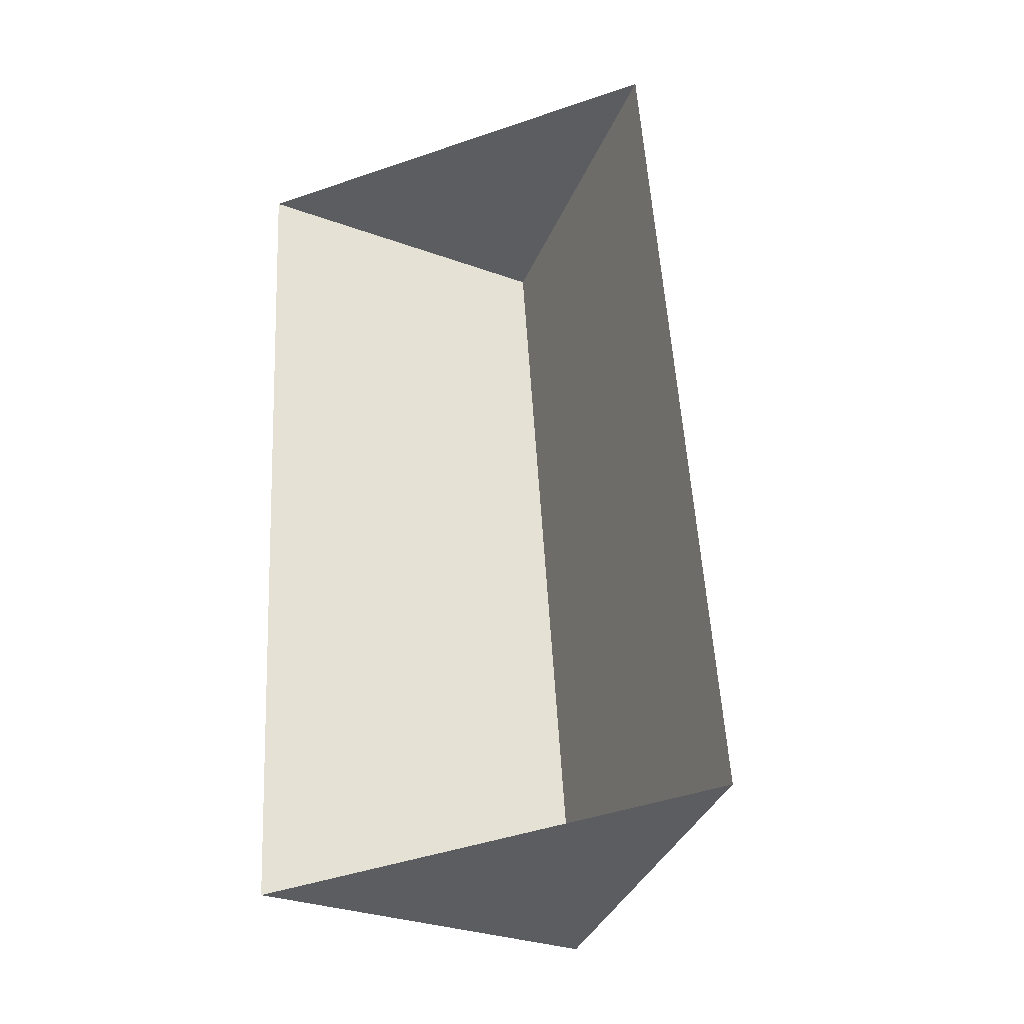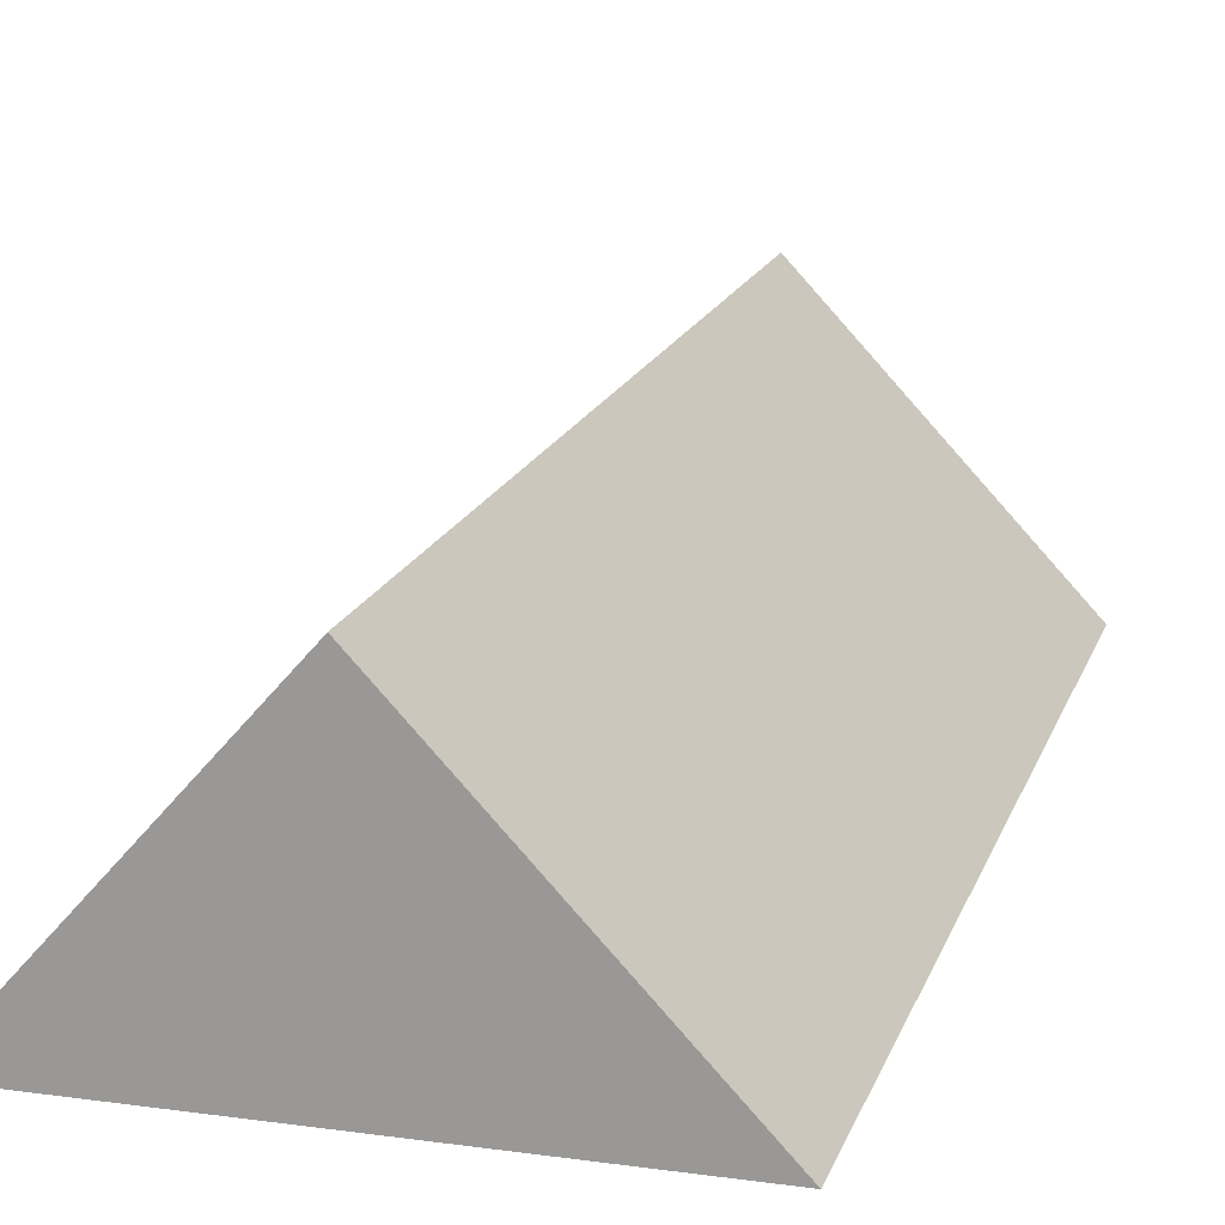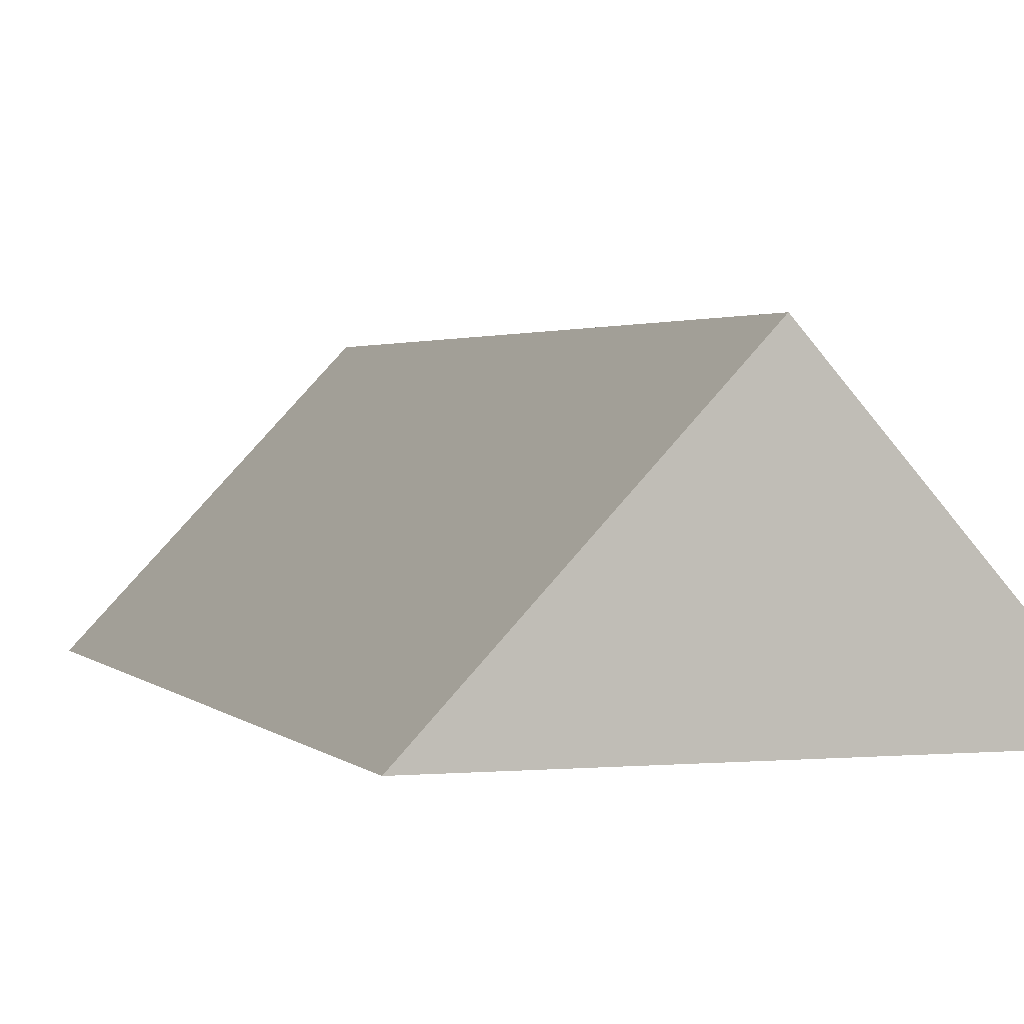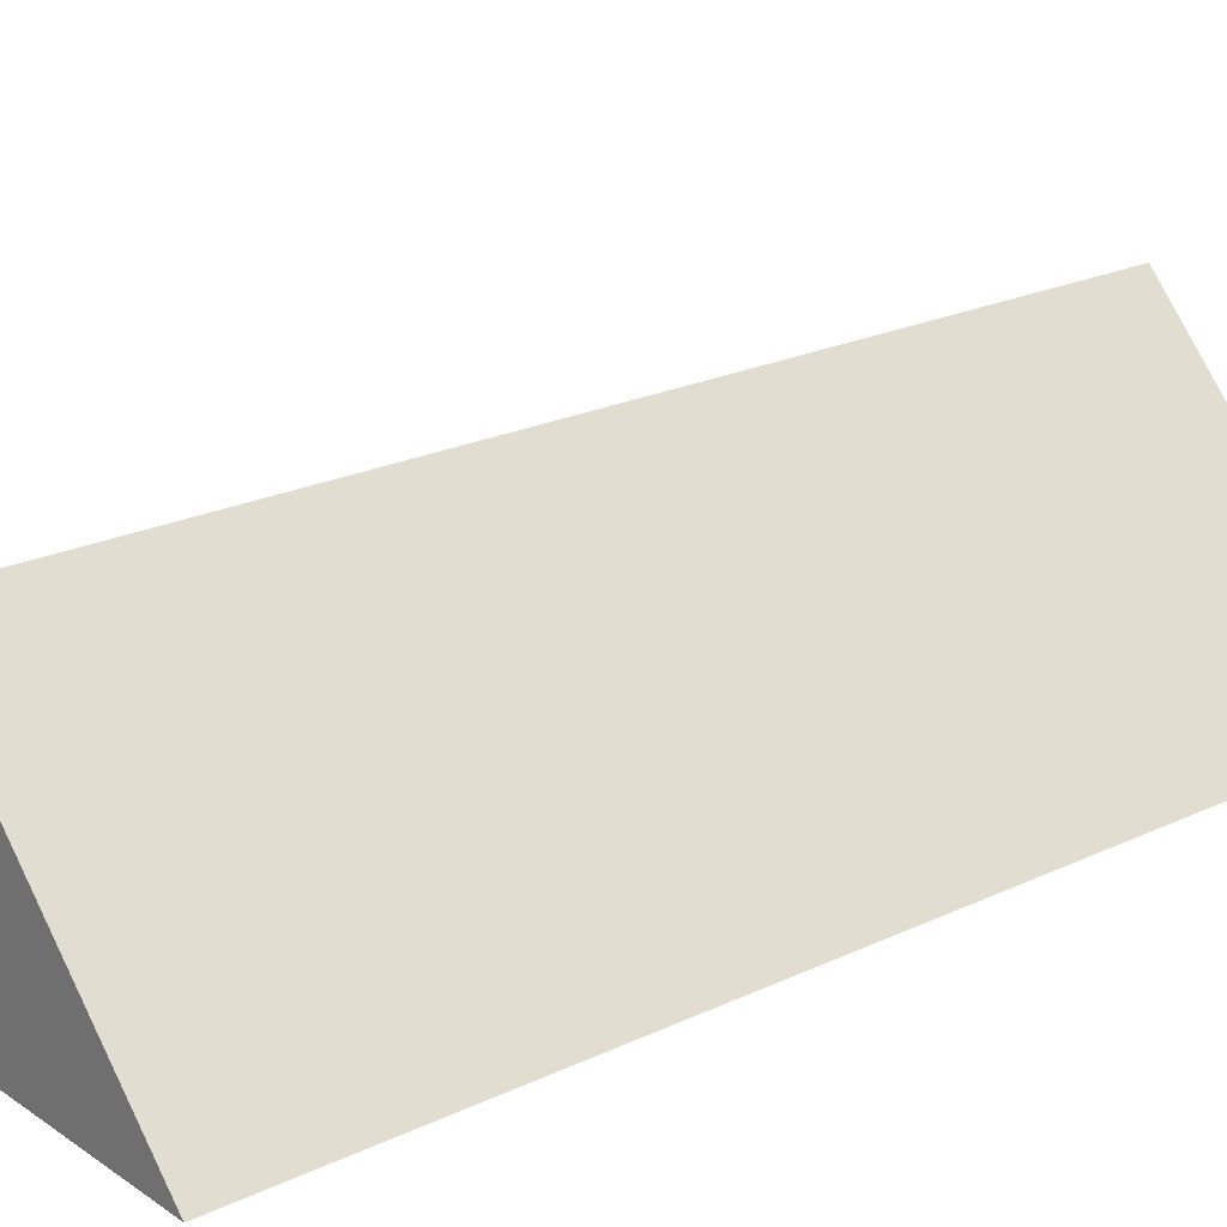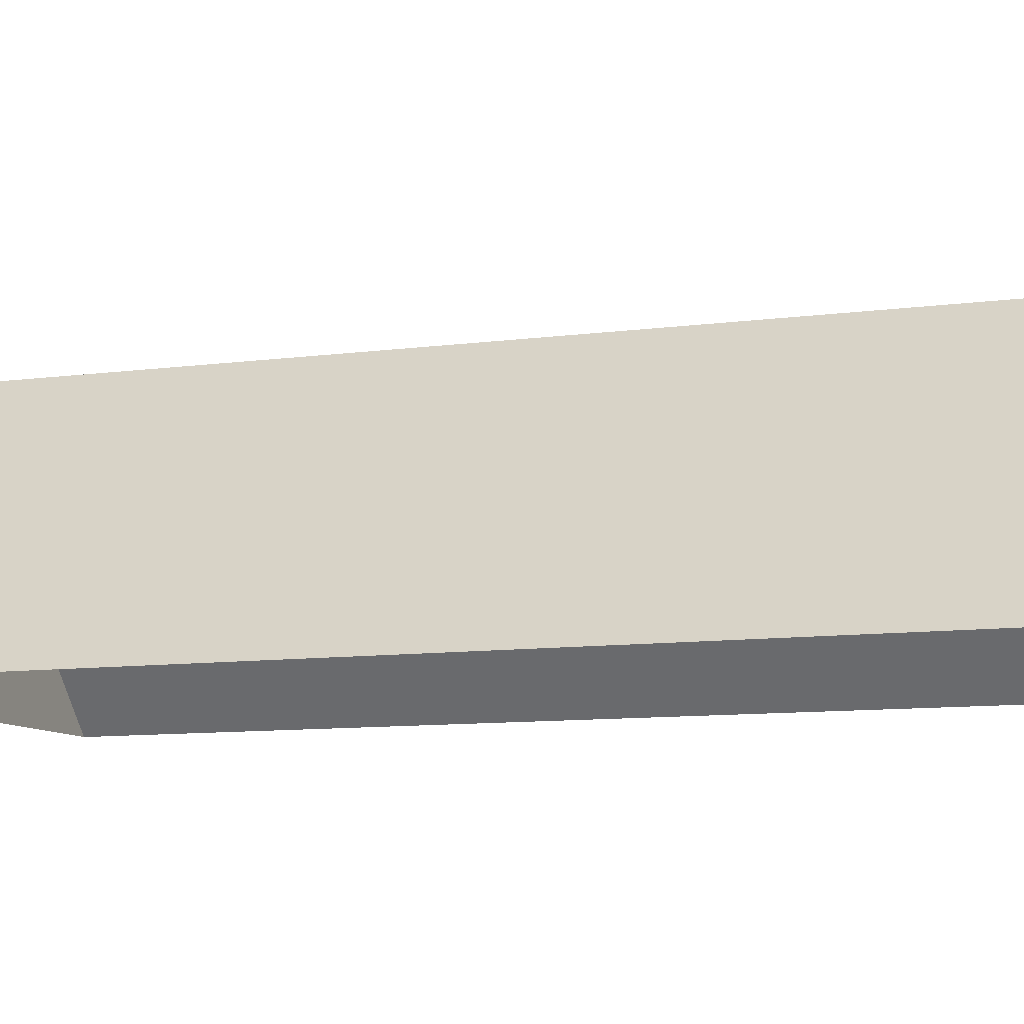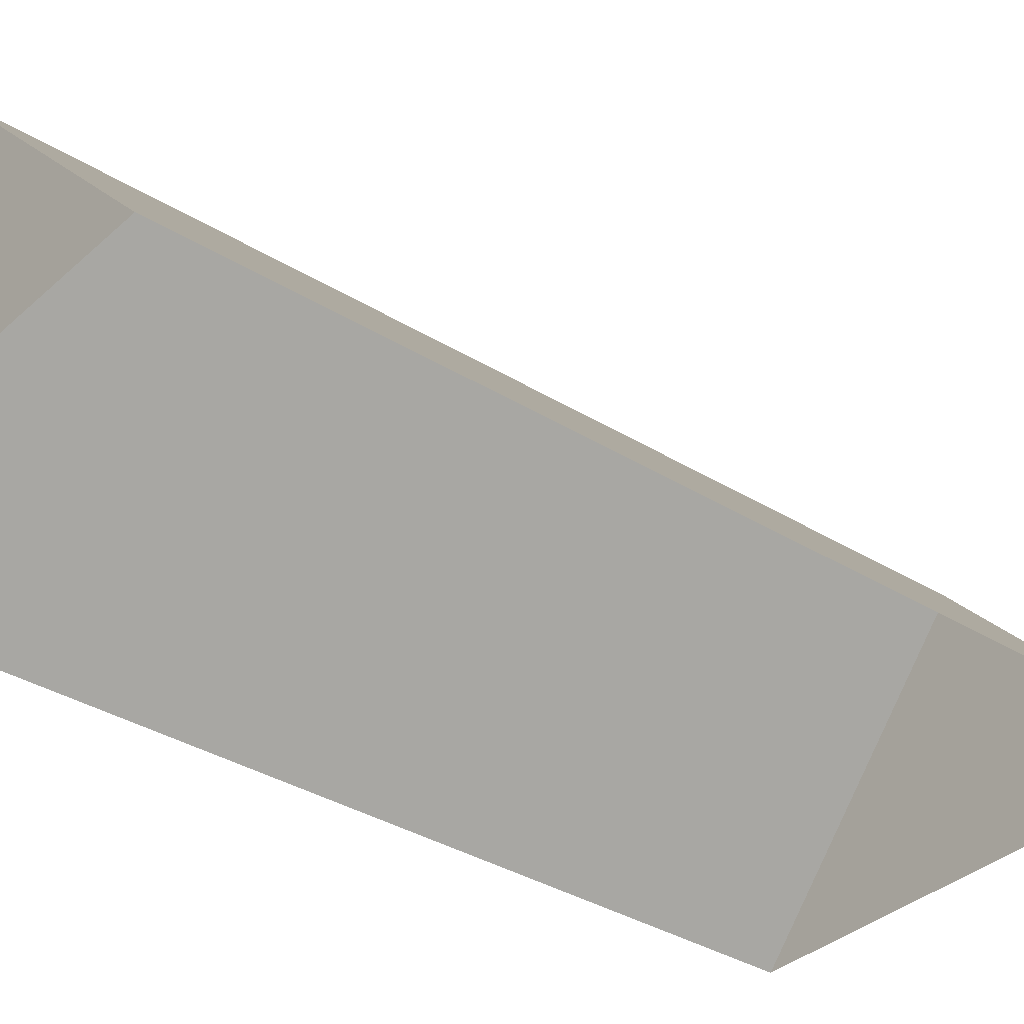
<metadata>
{"format":"obj","ext":"obj","renderer":"f3d","projection":"perspective","resolution":1024,"background":"white","views":[{"elev":-36.1,"azim":21.4,"up":"+Z"},{"elev":17.0,"azim":12.3,"up":"+Y"},{"elev":1.8,"azim":158.0,"up":"+Y"},{"elev":21.8,"azim":46.7,"up":"+Y"},{"elev":-9.2,"azim":107.3,"up":"+Y"},{"elev":-34.8,"azim":47.0,"up":"+Y"}]}
</metadata>
<code>
o CG10_500_038059_0028_roof
v 68.8 145 -16.4
v 7.111 75 -19.98
v 134.7 75 -12.57
v 83.75 144.9 -272.7
v 22.13 75 -276.3
v 149.6 75 -268.9
v 7.111 0 -19.98
v 134.7 0 -12.57
v 149.6 0 -268.9
v 22.13 0 -276.3
f 1 4 6 3
f 1 2 5 4
f 5 4 6
f 3 1 2

</code>
